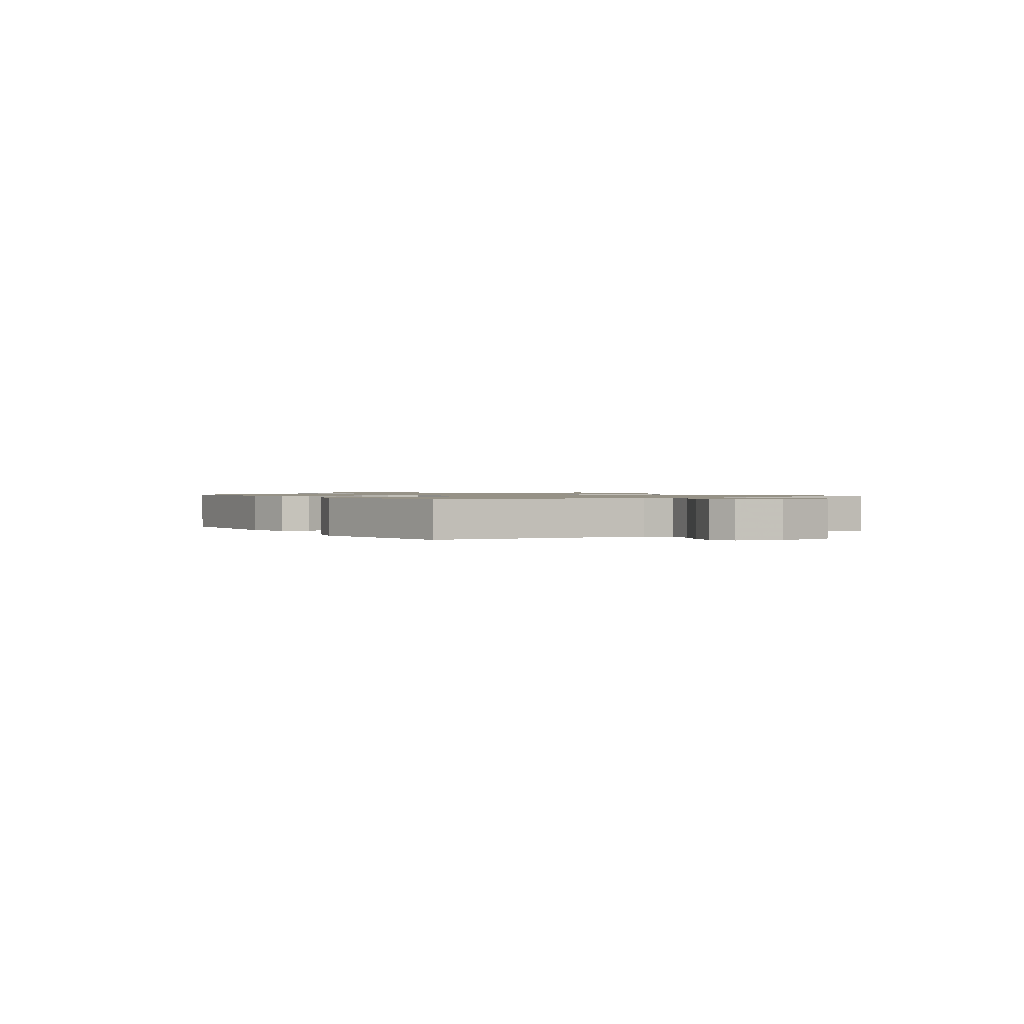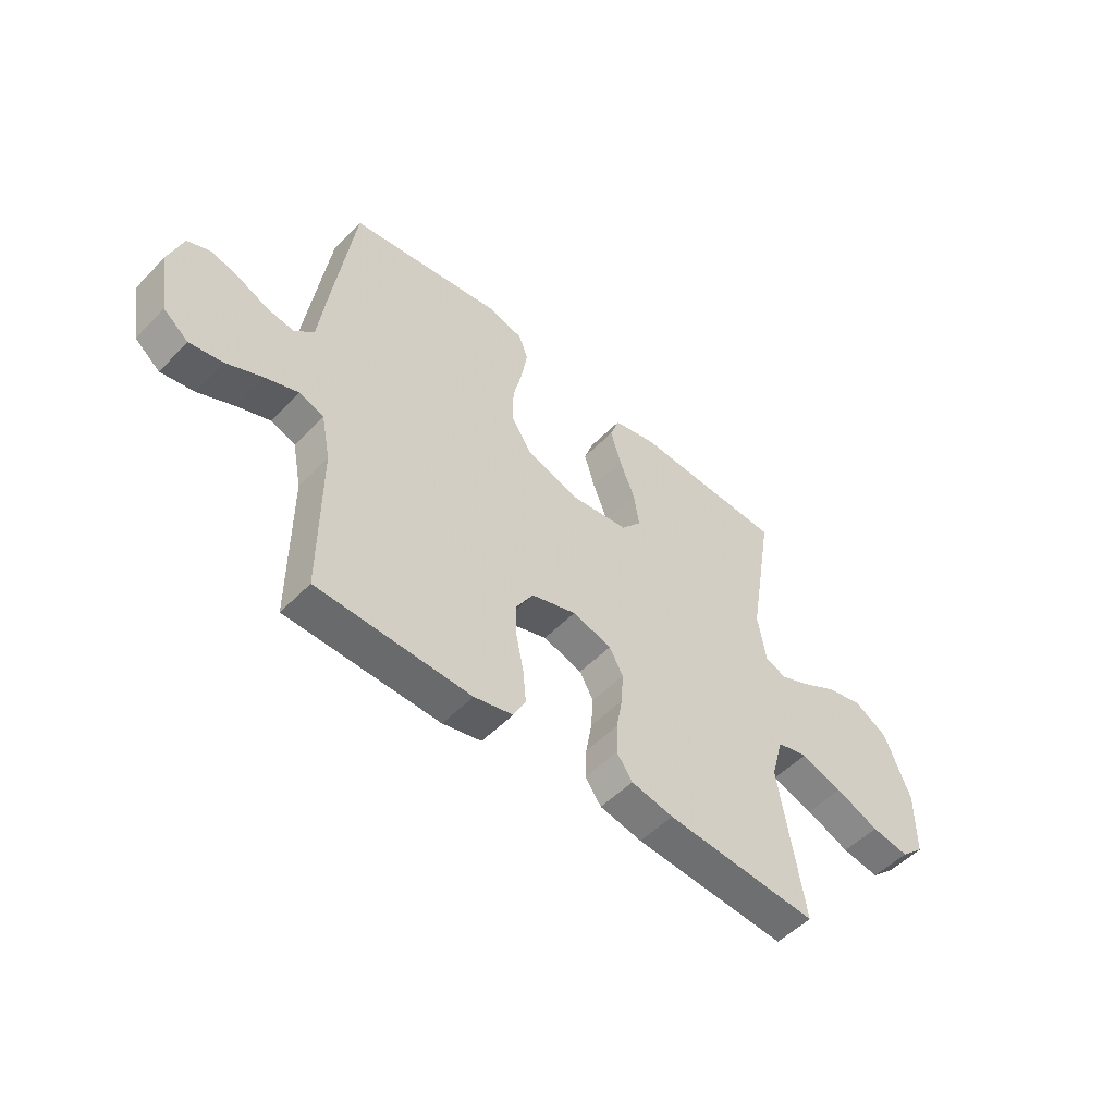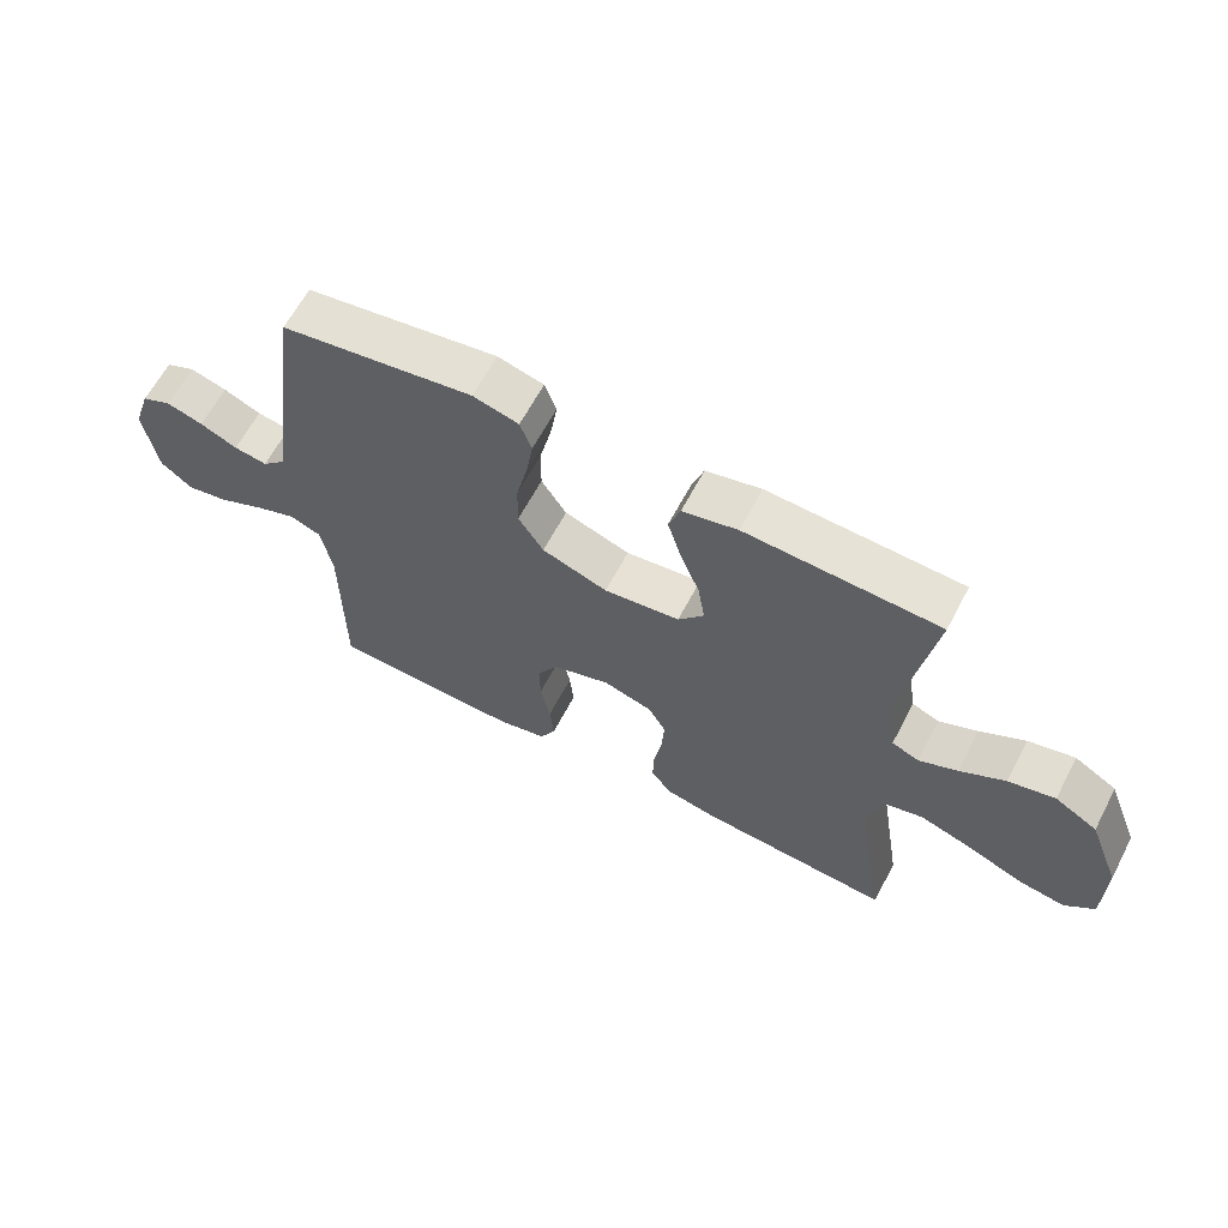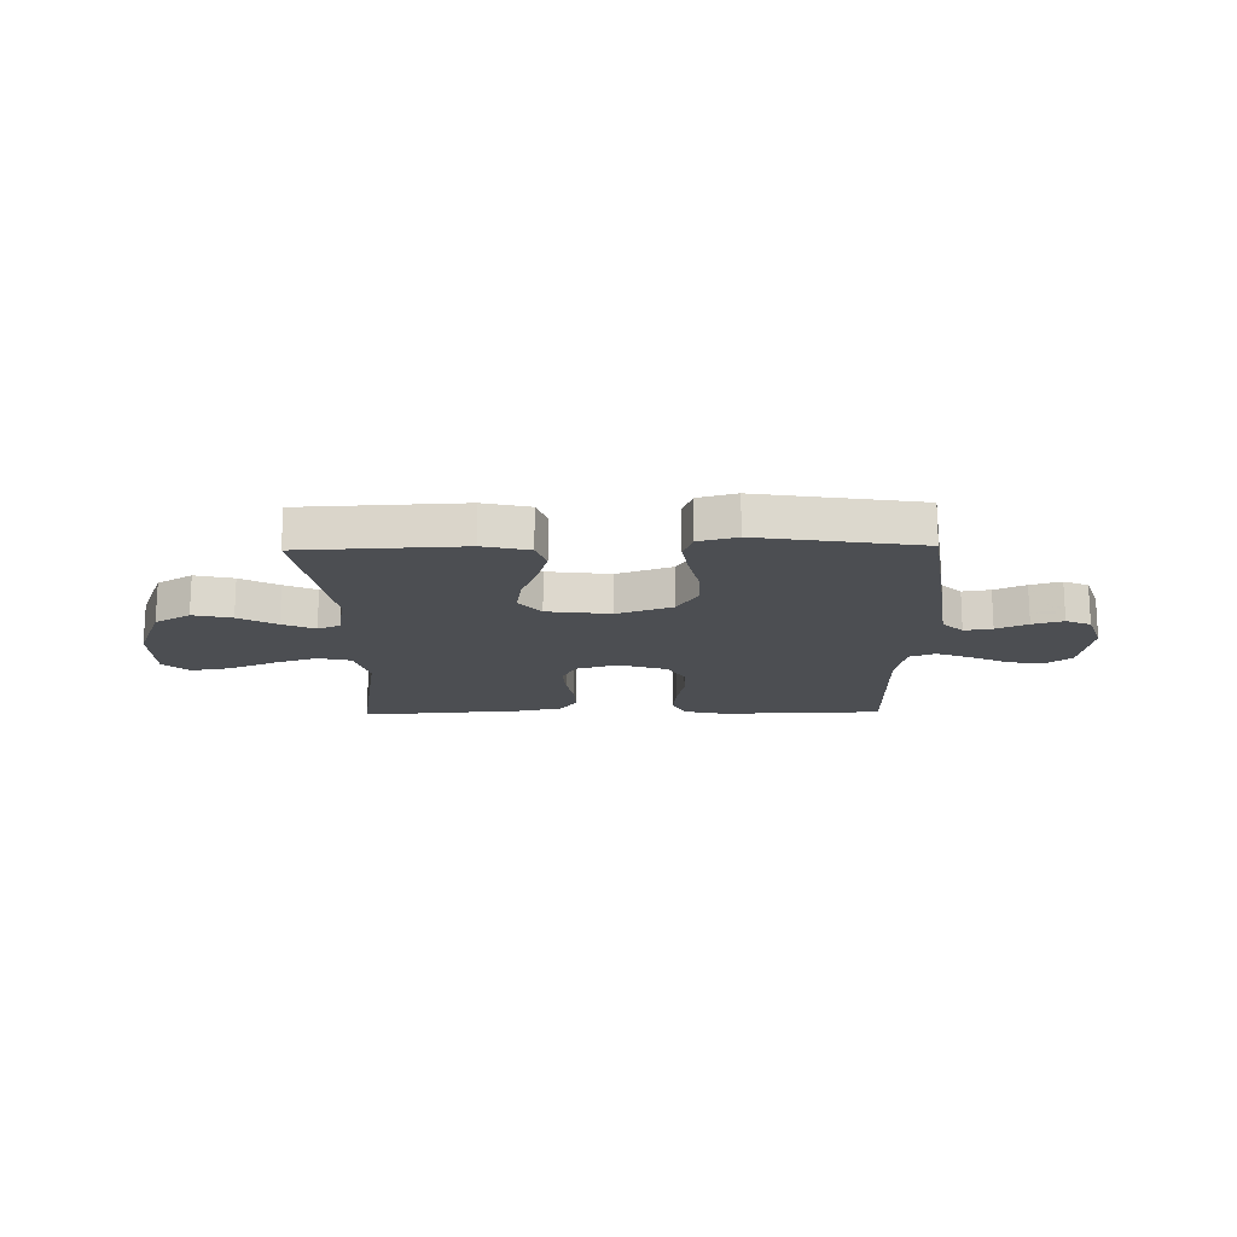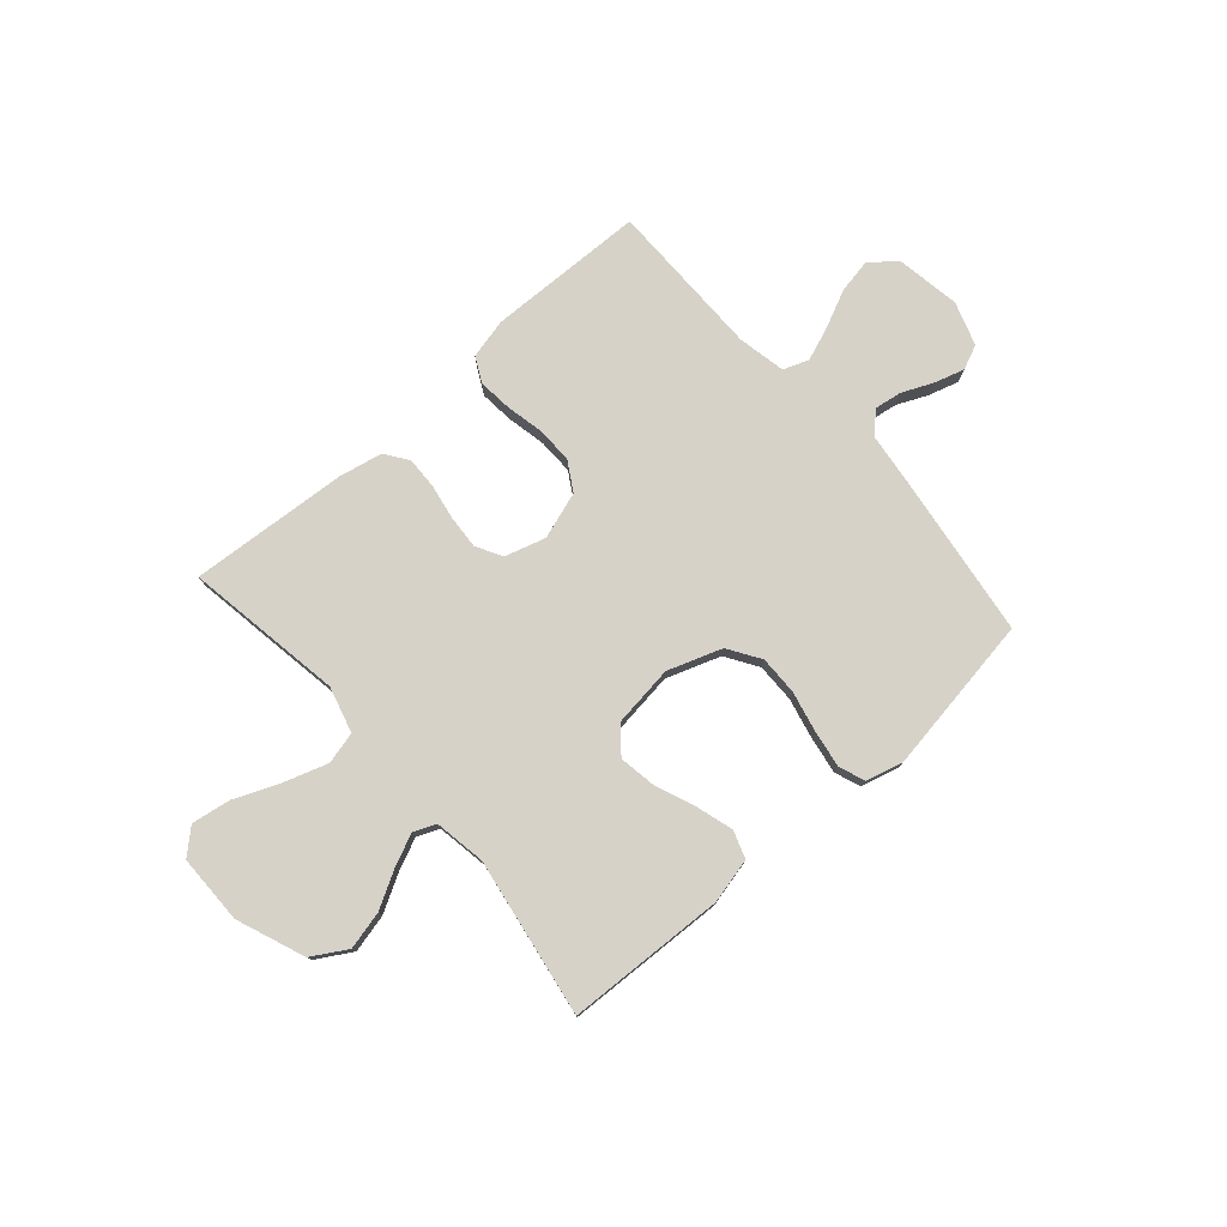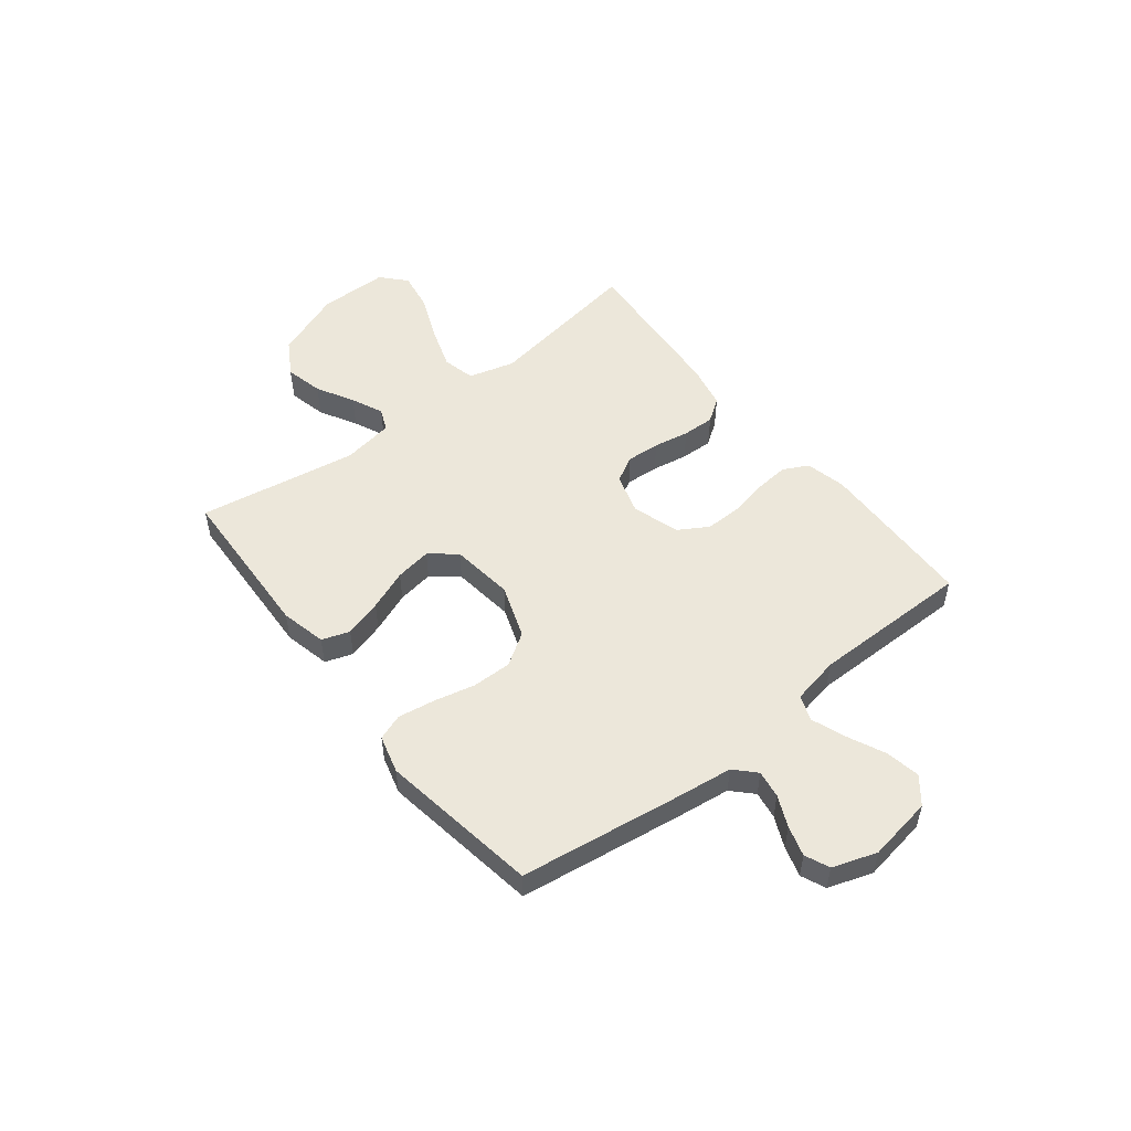
<metadata>
{"format":"obj","ext":"obj","renderer":"f3d","projection":"perspective","resolution":1024,"background":"white","views":[{"elev":1.1,"azim":57.3,"up":"+Y"},{"elev":-52.0,"azim":137.6,"up":"+Z"},{"elev":63.2,"azim":-152.3,"up":"+Z"},{"elev":-17.0,"azim":1.2,"up":"+Y"},{"elev":77.5,"azim":-41.3,"up":"+Y"},{"elev":52.0,"azim":51.9,"up":"+Y"}]}
</metadata>
<code>
v -0.5 0.07 -0.5
v -0.452 0.07 -0.2
v -0.476 0.07 -0.113
v -0.537 0.07 -0.098
v -0.619 0.07 -0.125
v -0.705 0.07 -0.161
v -0.779 0.07 -0.173
v -0.825 0.07 -0.131
v -0.826 0.07 0
v -0.776 0.07 0.129
v -0.71 0.07 0.168
v -0.638 0.07 0.151
v -0.568 0.07 0.112
v -0.508 0.07 0.085
v -0.466 0.07 0.103
v -0.45 0.07 0.2
v -0.5 0.07 0.5
v -0.2 0.07 0.513
v -0.114 0.07 0.493
v -0.096 0.07 0.441
v -0.117 0.07 0.37
v -0.147 0.07 0.294
v -0.158 0.07 0.225
v -0.118 0.07 0.176
v 0 0.07 0.161
v 0.102 0.07 0.197
v 0.141 0.07 0.258
v 0.14 0.07 0.332
v 0.122 0.07 0.41
v 0.111 0.07 0.479
v 0.129 0.07 0.528
v 0.2 0.07 0.547
v 0.5 0.07 0.5
v 0.542 0.07 0.2
v 0.556 0.07 0.089
v 0.594 0.07 0.052
v 0.646 0.07 0.06
v 0.704 0.07 0.086
v 0.761 0.07 0.103
v 0.807 0.07 0.083
v 0.835 0.07 0
v 0.815 0.07 -0.122
v 0.766 0.07 -0.161
v 0.701 0.07 -0.149
v 0.63 0.07 -0.116
v 0.566 0.07 -0.092
v 0.518 0.07 -0.11
v 0.5 0.07 -0.2
v 0.5 0.07 -0.5
v 0.2 0.07 -0.508
v 0.124 0.07 -0.49
v 0.1 0.07 -0.443
v 0.106 0.07 -0.379
v 0.121 0.07 -0.306
v 0.122 0.07 -0.238
v 0.089 0.07 -0.183
v 0 0.07 -0.154
v -0.077 0.07 -0.177
v -0.104 0.07 -0.226
v -0.1 0.07 -0.289
v -0.088 0.07 -0.356
v -0.086 0.07 -0.417
v -0.117 0.07 -0.461
v -0.2 0.07 -0.478
v -0.5 0 -0.5
v -0.452 0 -0.2
v -0.476 0 -0.113
v -0.537 0 -0.098
v -0.619 0 -0.125
v -0.705 0 -0.161
v -0.779 0 -0.173
v -0.825 0 -0.131
v -0.826 0 0
v -0.776 0 0.129
v -0.71 0 0.168
v -0.638 0 0.151
v -0.568 0 0.112
v -0.508 0 0.085
v -0.466 0 0.103
v -0.45 0 0.2
v -0.5 0 0.5
v -0.2 0 0.513
v -0.114 0 0.493
v -0.096 0 0.441
v -0.117 0 0.37
v -0.147 0 0.294
v -0.158 0 0.225
v -0.118 0 0.176
v 0 0 0.161
v 0.102 0 0.197
v 0.141 0 0.258
v 0.14 0 0.332
v 0.122 0 0.41
v 0.111 0 0.479
v 0.129 0 0.528
v 0.2 0 0.547
v 0.5 0 0.5
v 0.542 0 0.2
v 0.556 0 0.089
v 0.594 0 0.052
v 0.646 0 0.06
v 0.704 0 0.086
v 0.761 0 0.103
v 0.807 0 0.083
v 0.835 0 0
v 0.815 0 -0.122
v 0.766 0 -0.161
v 0.701 0 -0.149
v 0.63 0 -0.116
v 0.566 0 -0.092
v 0.518 0 -0.11
v 0.5 0 -0.2
v 0.5 0 -0.5
v 0.2 0 -0.508
v 0.124 0 -0.49
v 0.1 0 -0.443
v 0.106 0 -0.379
v 0.121 0 -0.306
v 0.122 0 -0.238
v 0.089 0 -0.183
v 0 0 -0.154
v -0.077 0 -0.177
v -0.104 0 -0.226
v -0.1 0 -0.289
v -0.088 0 -0.356
v -0.086 0 -0.417
v -0.117 0 -0.461
v -0.2 0 -0.478
f 63 64 1 2
f 60 61 62 63
f 59 60 63 2
f 58 59 2 3
f 57 58 3 4
f 51 52 53 54
f 51 54 55
f 48 49 50 51
f 47 48 51 55
f 46 47 55 56
f 42 43 44 45
f 42 45 46
f 41 42 46
f 37 38 39 40
f 36 37 40 41
f 32 33 34 35
f 30 31 32 35
f 28 29 30 35
f 27 28 35 36
f 26 27 36
f 25 26 36
f 24 25 36 41
f 19 20 21 22
f 17 18 19 22
f 16 17 22 23
f 15 16 23 24
f 10 11 12 13
f 10 13 14
f 9 10 14
f 8 9 14
f 5 6 7 8
f 4 5 8 14
f 57 4 14 15
f 41 46 56 57
f 15 24 41 57
f 66 65 128 127
f 127 126 125 124
f 66 127 124 123
f 67 66 123 122
f 68 67 122 121
f 118 117 116 115
f 119 118 115
f 115 114 113 112
f 119 115 112 111
f 120 119 111 110
f 109 108 107 106
f 110 109 106
f 110 106 105
f 104 103 102 101
f 105 104 101 100
f 99 98 97 96
f 99 96 95 94
f 99 94 93 92
f 100 99 92 91
f 100 91 90
f 100 90 89
f 105 100 89 88
f 86 85 84 83
f 86 83 82 81
f 87 86 81 80
f 88 87 80 79
f 77 76 75 74
f 78 77 74
f 78 74 73
f 78 73 72
f 72 71 70 69
f 78 72 69 68
f 79 78 68 121
f 121 120 110 105
f 121 105 88 79
f 1 65 66 2
f 2 66 67 3
f 3 67 68 4
f 4 68 69 5
f 5 69 70 6
f 6 70 71 7
f 7 71 72 8
f 8 72 73 9
f 9 73 74 10
f 10 74 75 11
f 11 75 76 12
f 12 76 77 13
f 13 77 78 14
f 14 78 79 15
f 15 79 80 16
f 16 80 81 17
f 17 81 82 18
f 18 82 83 19
f 19 83 84 20
f 20 84 85 21
f 21 85 86 22
f 22 86 87 23
f 23 87 88 24
f 24 88 89 25
f 25 89 90 26
f 26 90 91 27
f 27 91 92 28
f 28 92 93 29
f 29 93 94 30
f 30 94 95 31
f 31 95 96 32
f 32 96 97 33
f 33 97 98 34
f 34 98 99 35
f 35 99 100 36
f 36 100 101 37
f 37 101 102 38
f 38 102 103 39
f 39 103 104 40
f 40 104 105 41
f 41 105 106 42
f 42 106 107 43
f 43 107 108 44
f 44 108 109 45
f 45 109 110 46
f 46 110 111 47
f 47 111 112 48
f 48 112 113 49
f 49 113 114 50
f 50 114 115 51
f 51 115 116 52
f 52 116 117 53
f 53 117 118 54
f 54 118 119 55
f 55 119 120 56
f 56 120 121 57
f 57 121 122 58
f 58 122 123 59
f 59 123 124 60
f 60 124 125 61
f 61 125 126 62
f 62 126 127 63
f 63 127 128 64
f 64 128 65 1

</code>
